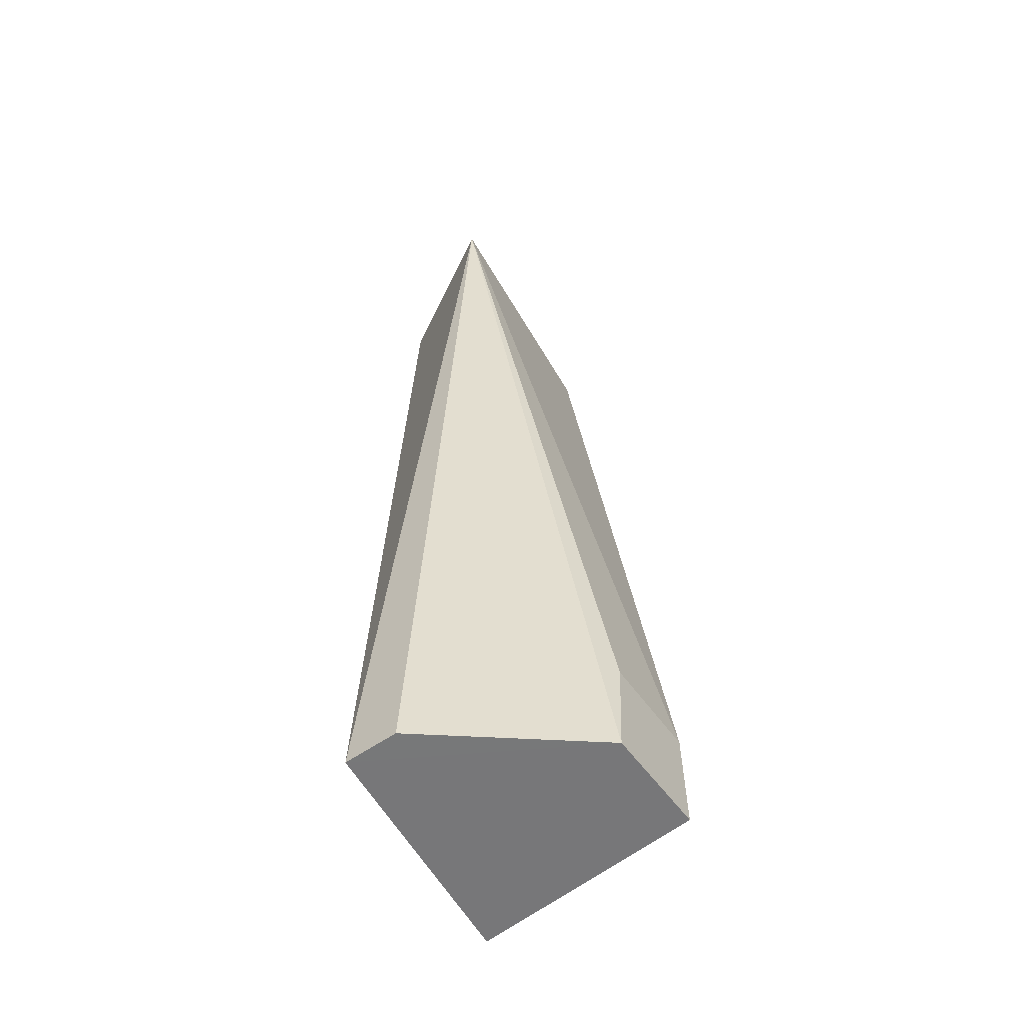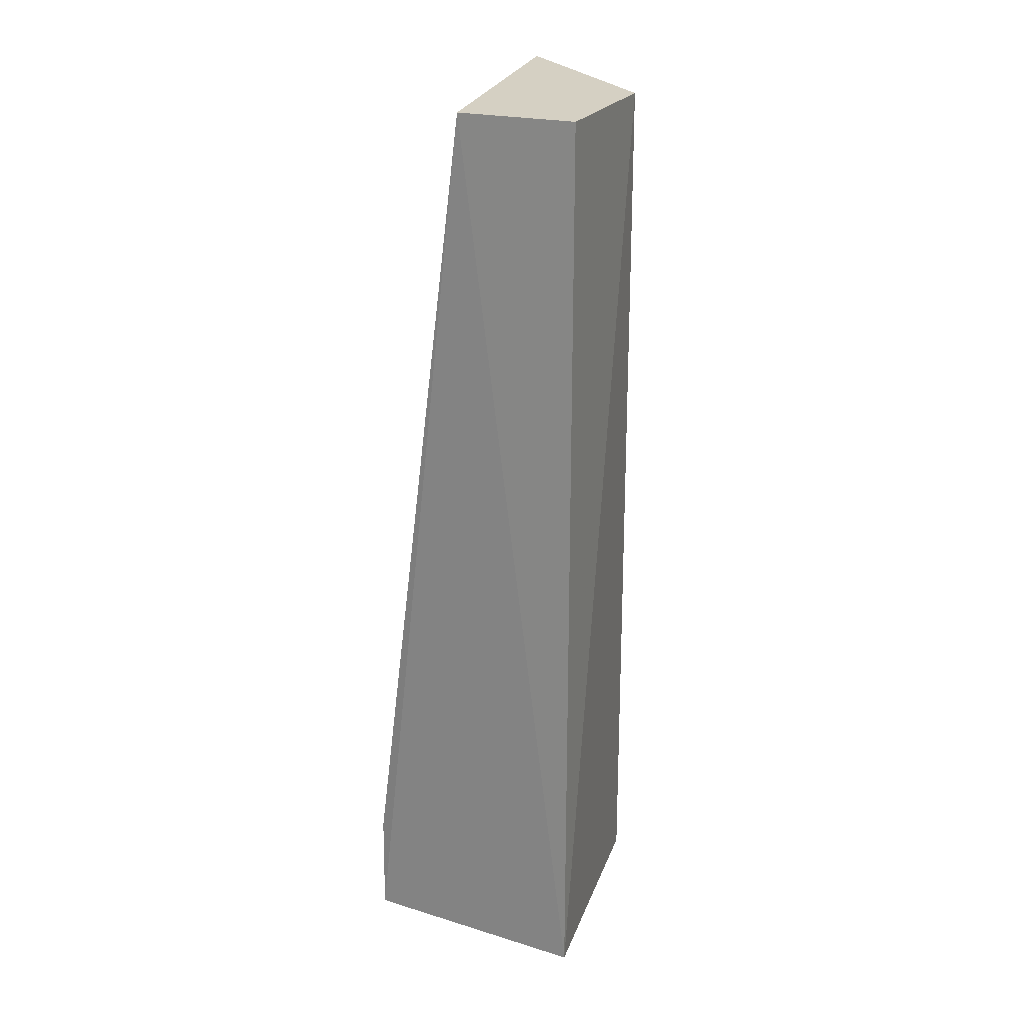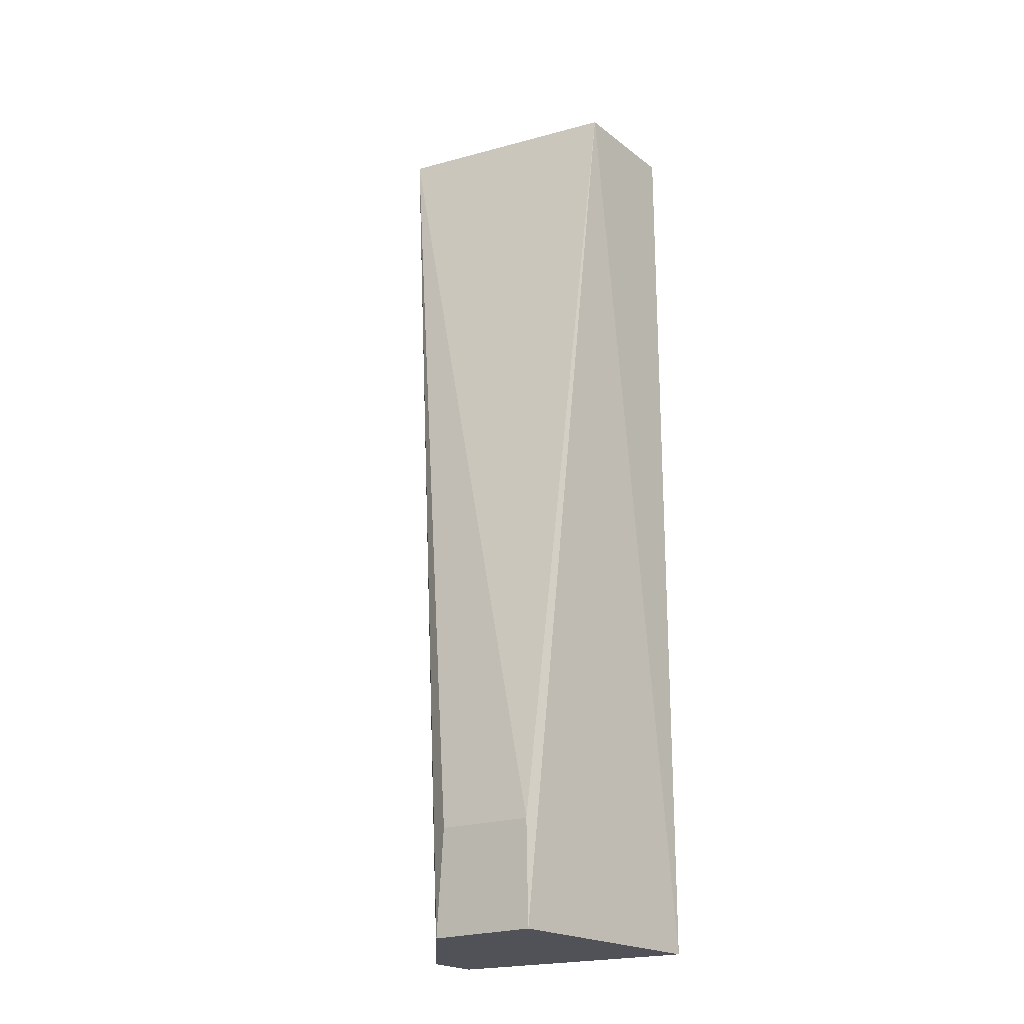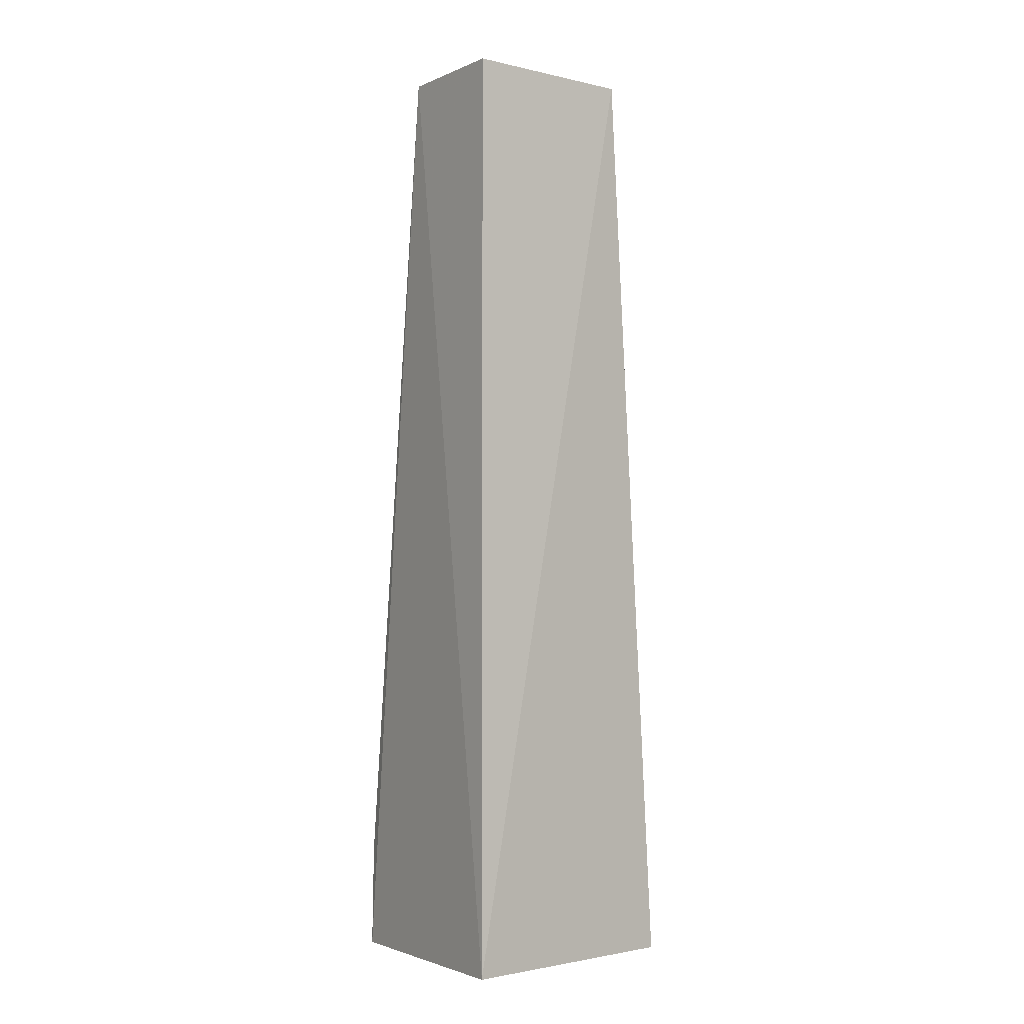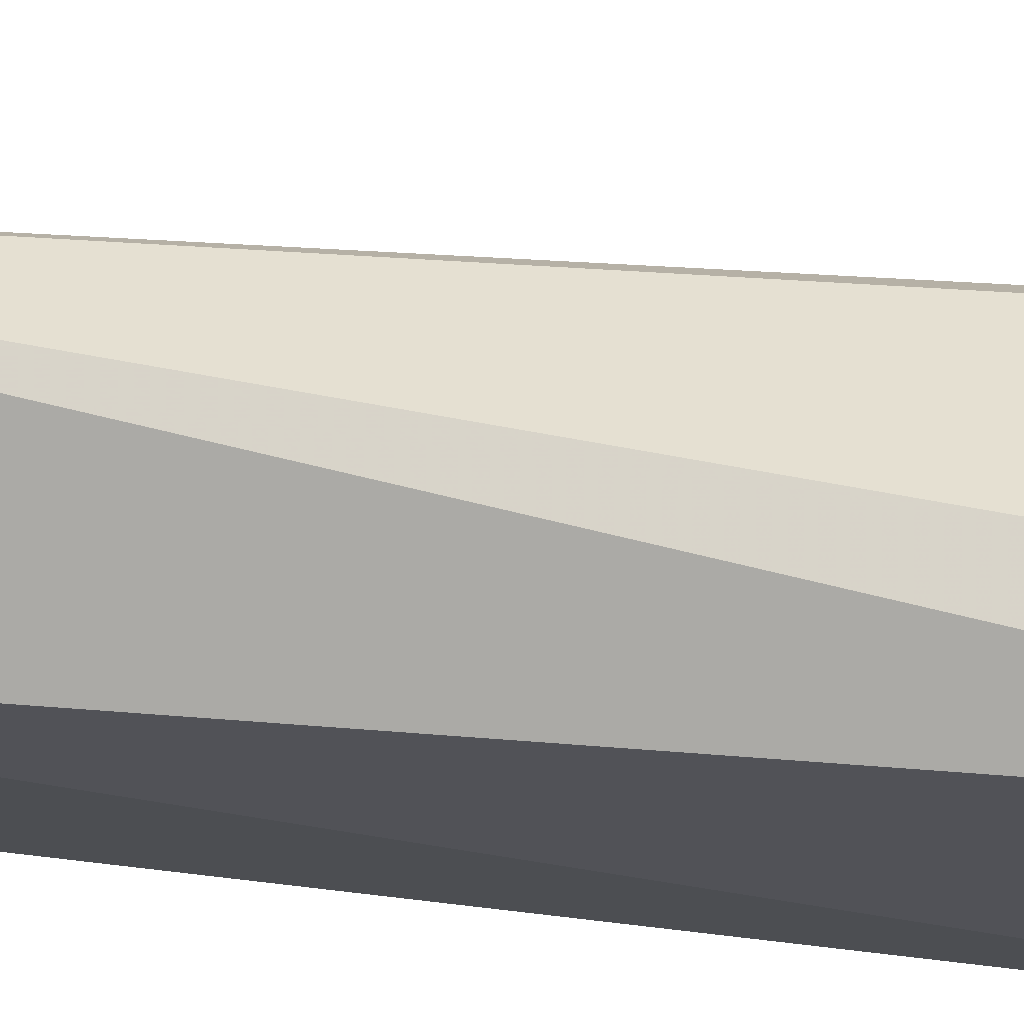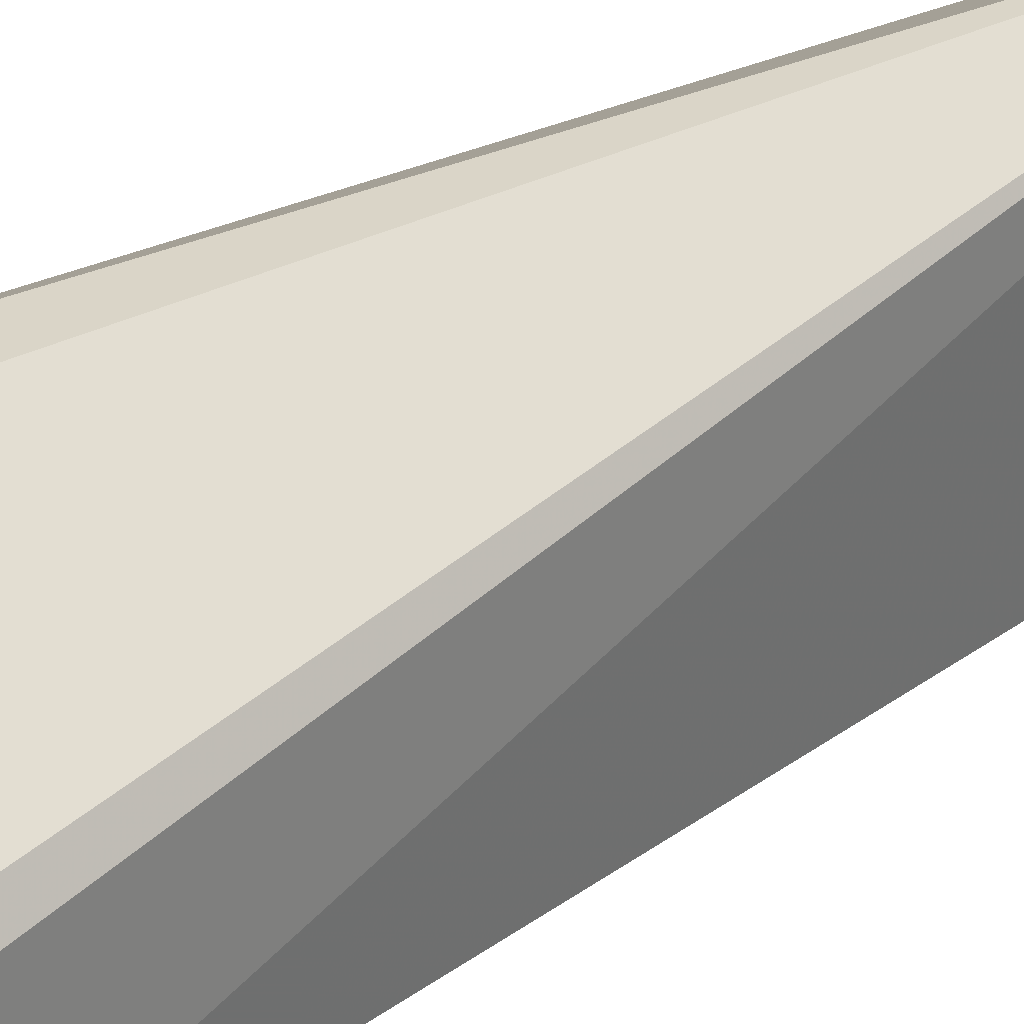
<metadata>
{"format":"obj","ext":"obj","renderer":"f3d","projection":"perspective","resolution":1024,"background":"white","views":[{"elev":-57.2,"azim":35.6,"up":"+Y"},{"elev":22.5,"azim":-156.6,"up":"+Y"},{"elev":-21.5,"azim":126.5,"up":"+Y"},{"elev":-3.1,"azim":-126.4,"up":"+Y"},{"elev":75.1,"azim":-83.3,"up":"+Z"},{"elev":29.7,"azim":49.1,"up":"+Z"}]}
</metadata>
<code>
v -0.9367 0.5116 -0.5227
v -0.9114 0.2532 -0.5555
v -0.9423 0.5063 -0.5896
v -0.9754 0.5063 -0.59
v -0.9675 0.2532 -0.5227
v -0.9754 0.2532 -0.59
v -0.9114 0.2812 -0.5846
v -0.9524 0.2532 -0.5226
v -0.9741 0.5063 -0.5425
v -0.9114 0.2818 -0.5575
v -0.9114 0.2532 -0.5851
f 1 3 4
f 6 4 3
f 6 2 5
f 7 3 1
f 8 5 2
f 8 2 1
f 8 1 5
f 9 5 1
f 9 1 4
f 9 6 5
f 9 4 6
f 10 7 1
f 10 1 2
f 10 2 7
f 11 6 3
f 11 3 7
f 11 7 2
f 11 2 6

</code>
